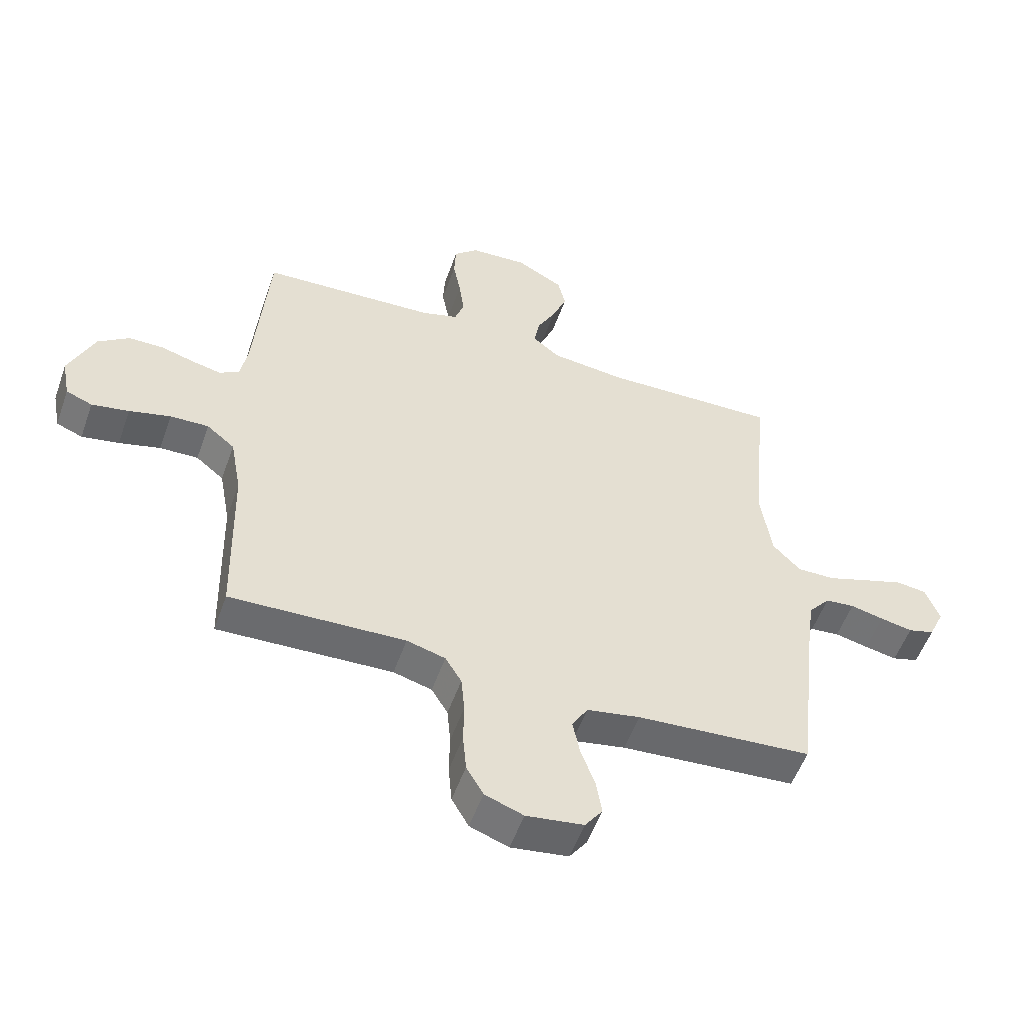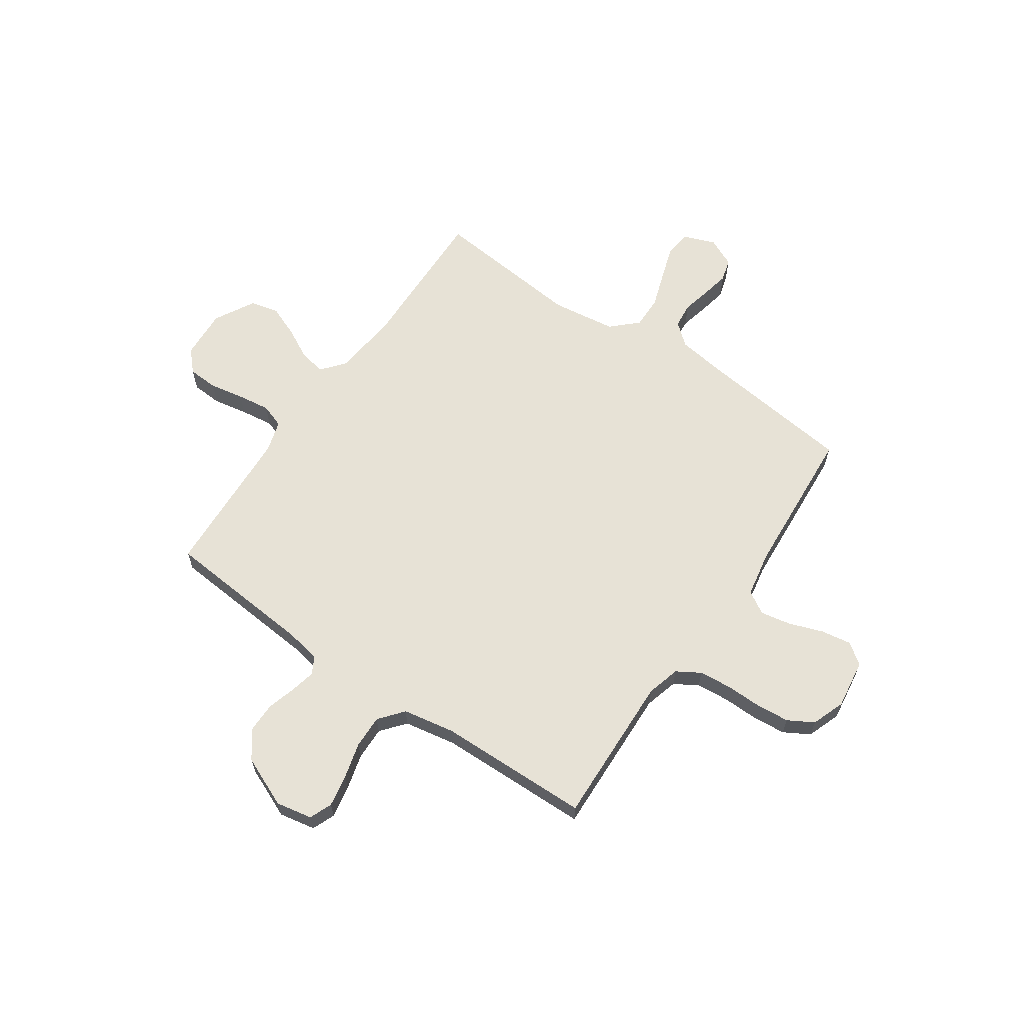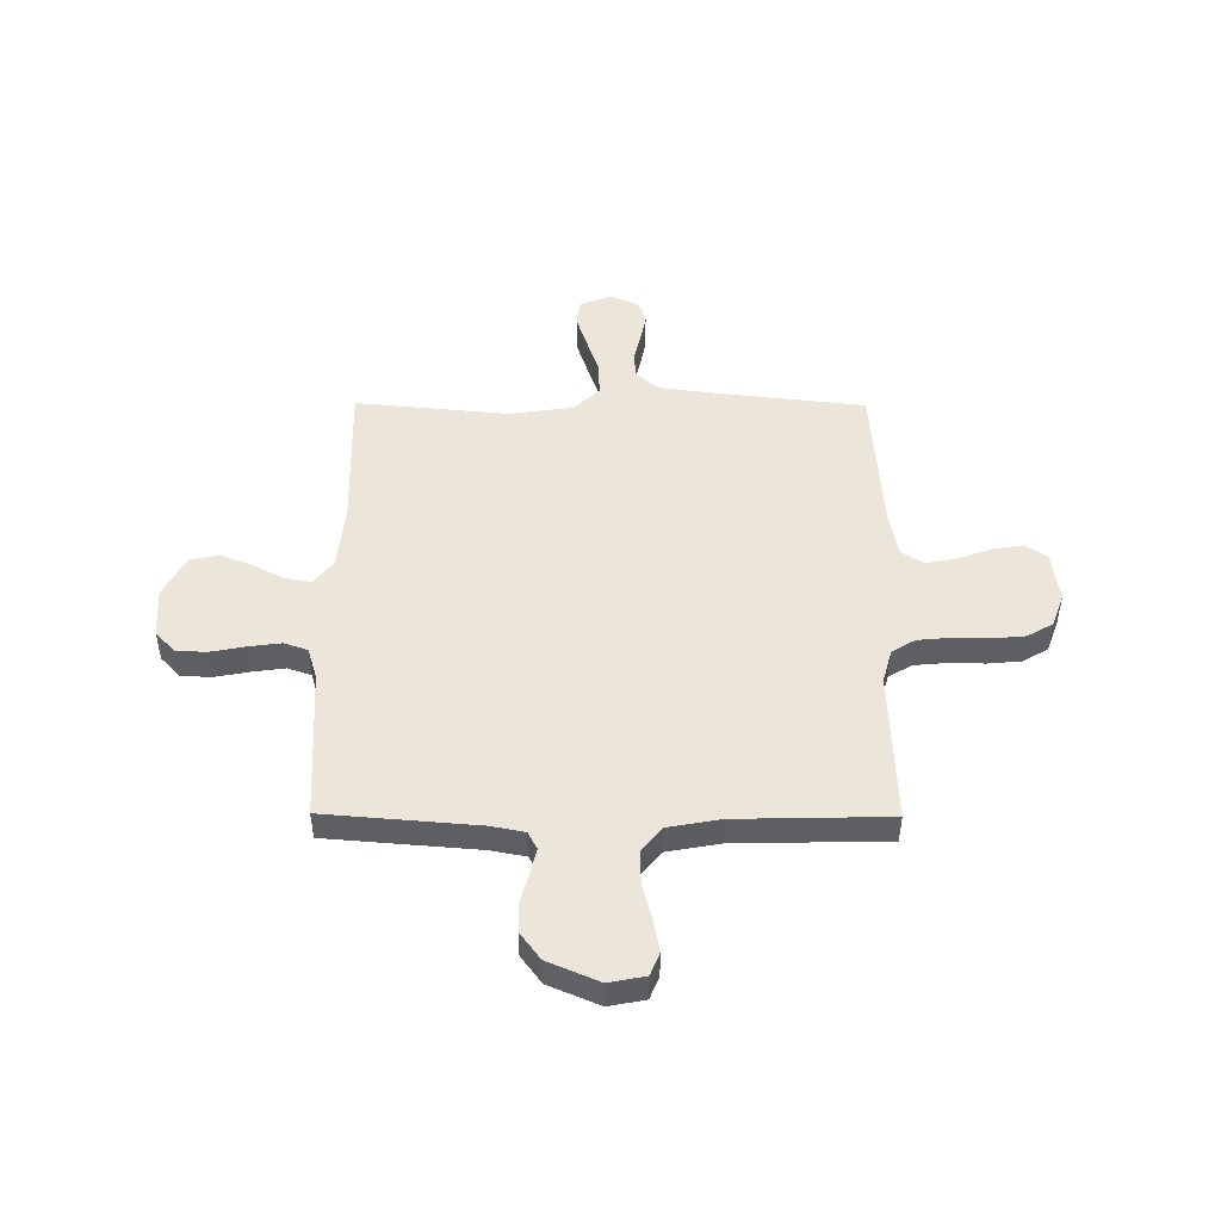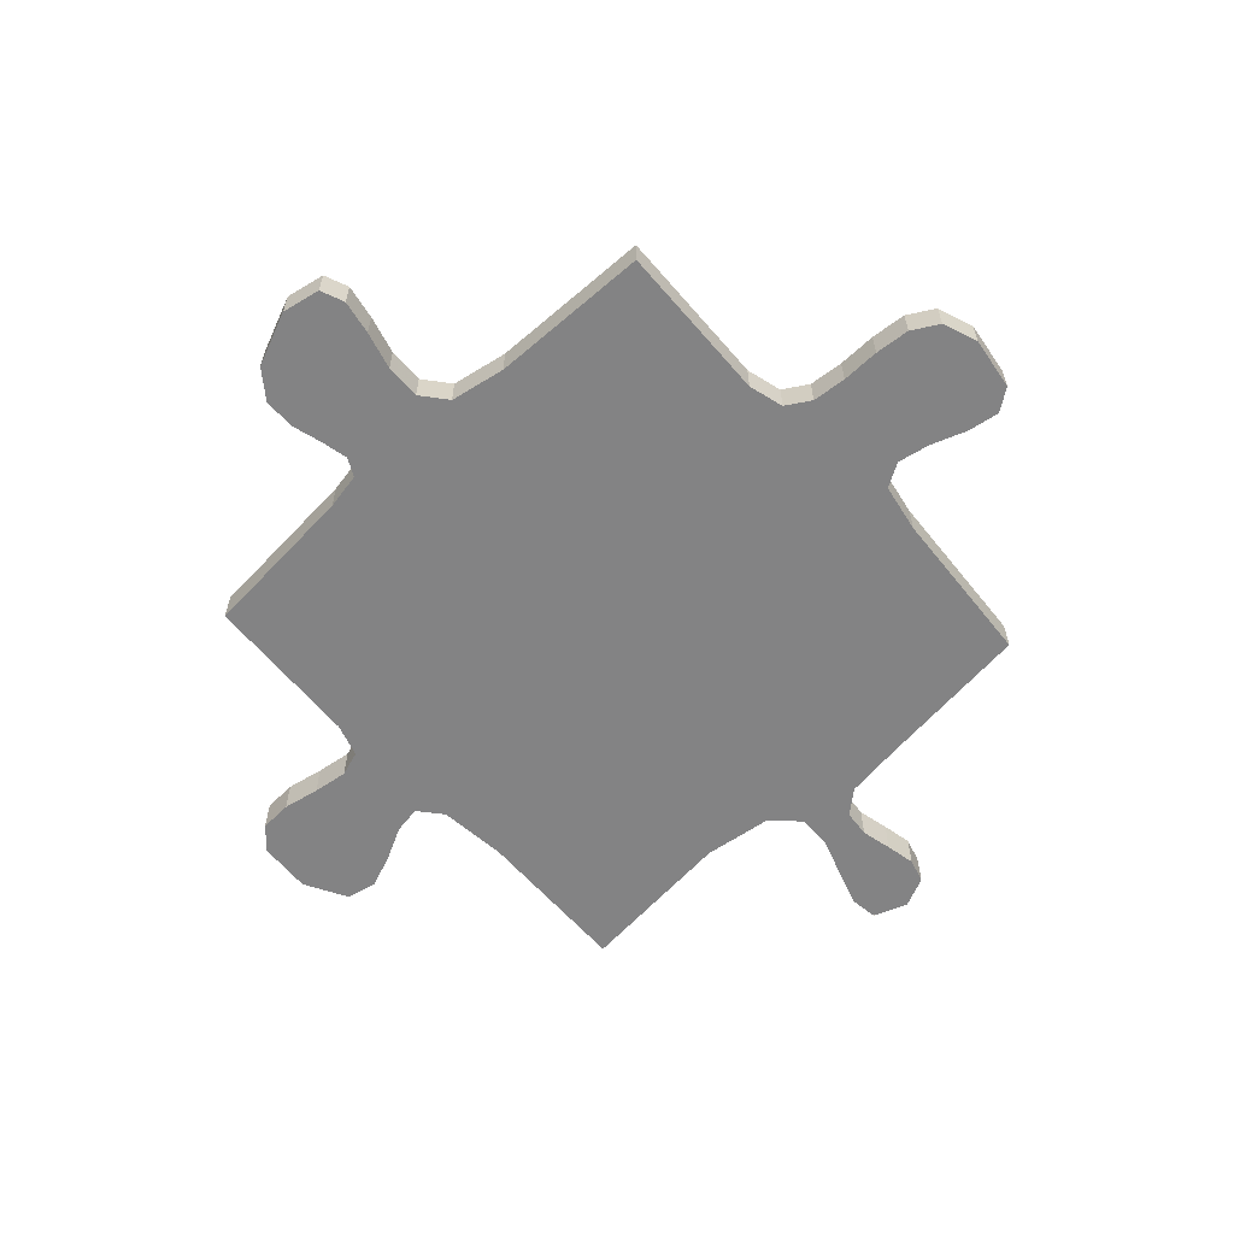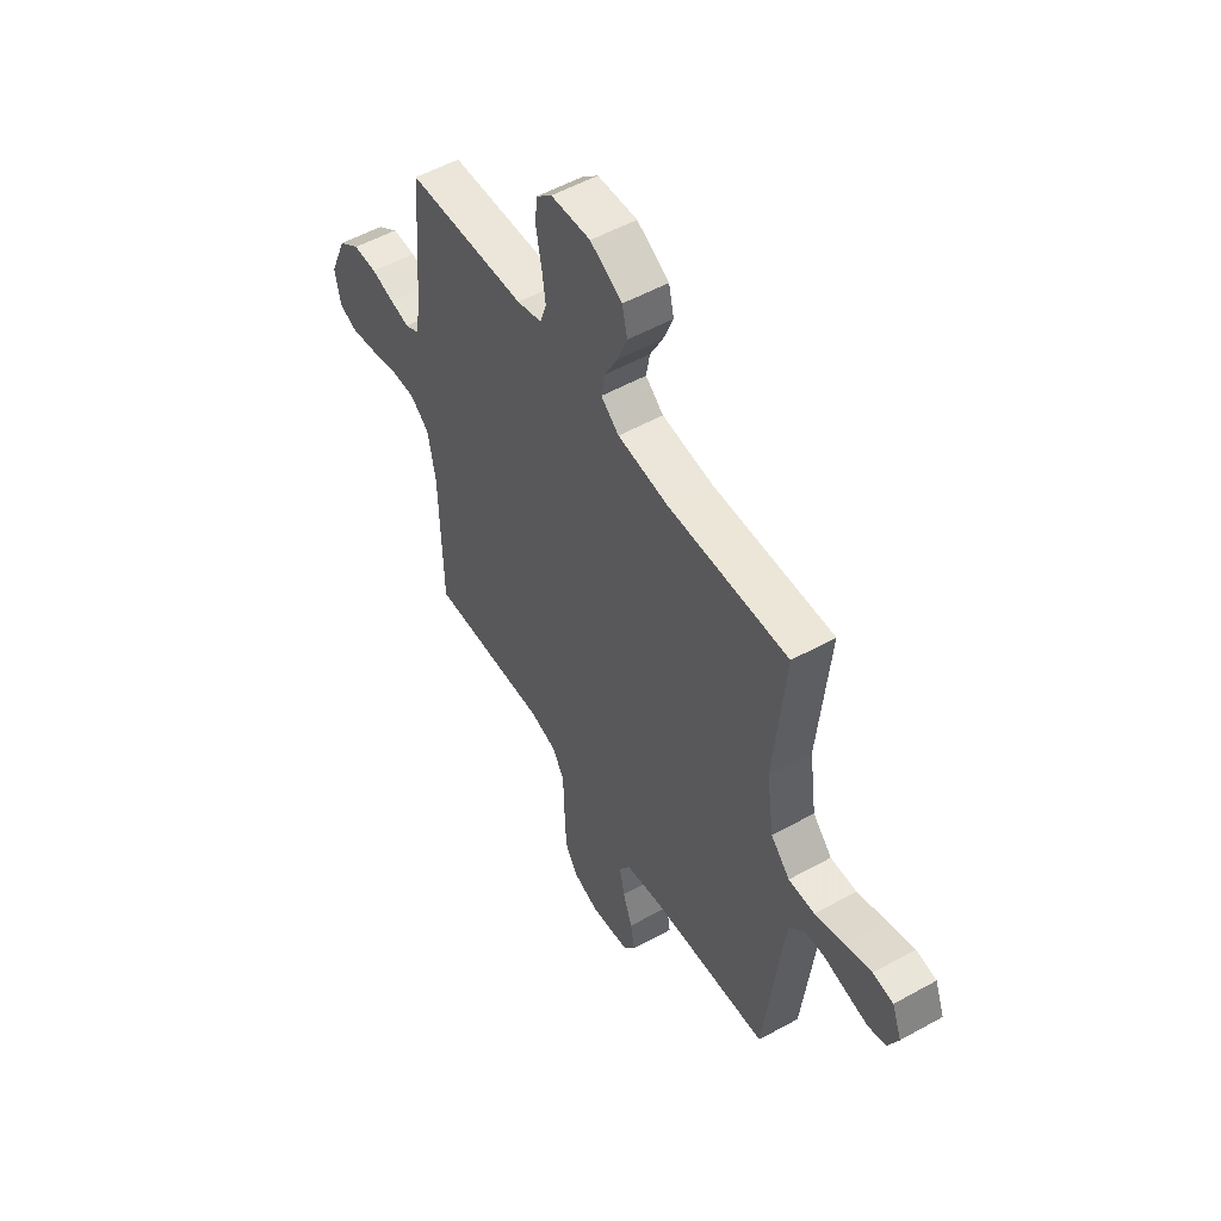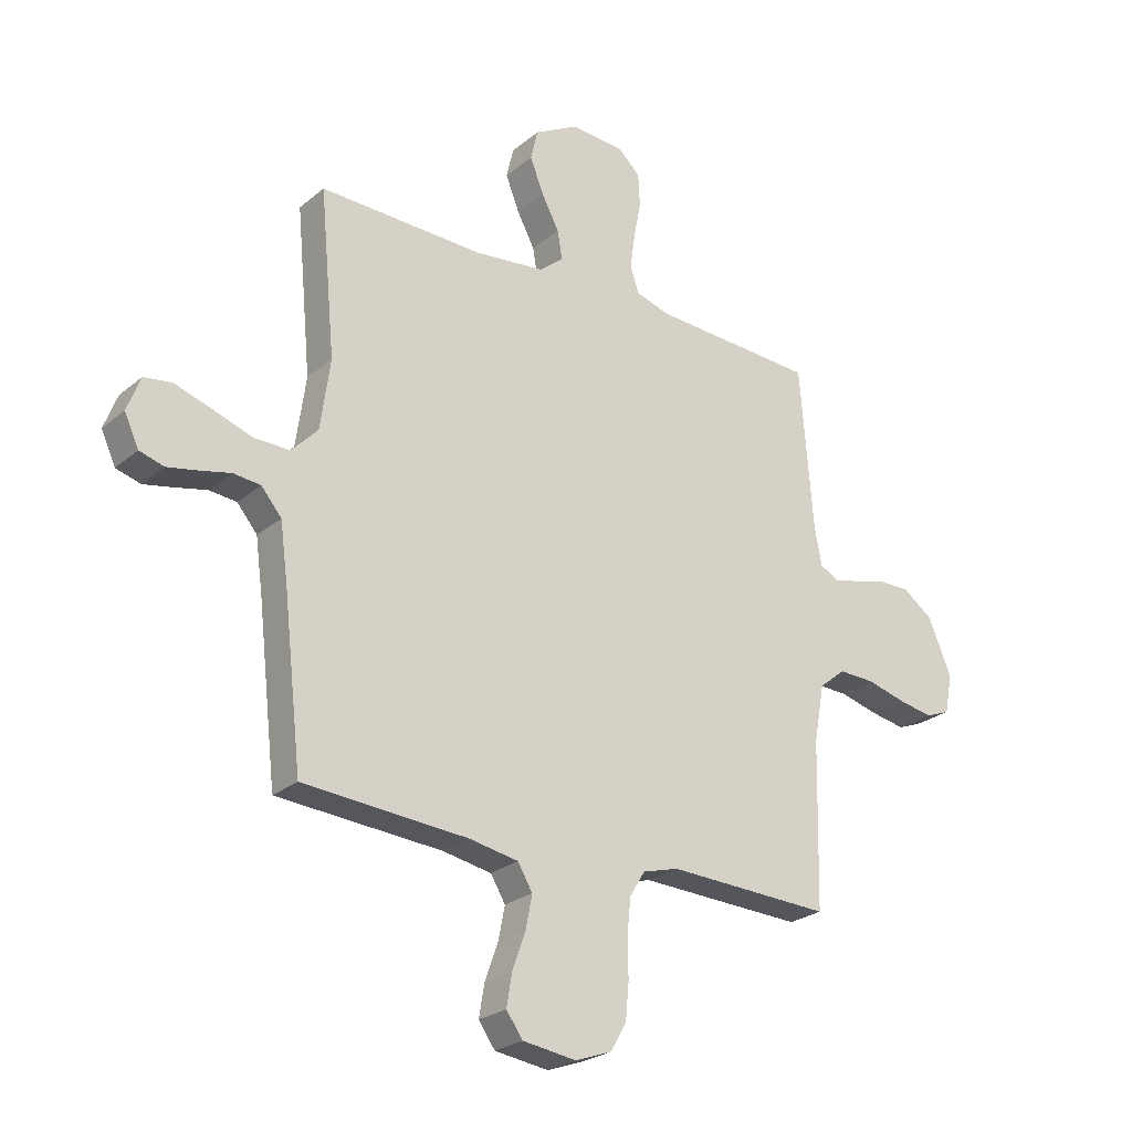
<metadata>
{"format":"obj","ext":"obj","renderer":"f3d","projection":"perspective","resolution":1024,"background":"white","views":[{"elev":-53.9,"azim":160.6,"up":"+Z"},{"elev":63.3,"azim":124.7,"up":"+Y"},{"elev":48.5,"azim":90.4,"up":"+Y"},{"elev":-61.2,"azim":132.6,"up":"+Y"},{"elev":53.3,"azim":-120.7,"up":"+Z"},{"elev":-24.9,"azim":-37.1,"up":"+Z"}]}
</metadata>
<code>
v -0.5 0.07 0.5
v -0.2 0.07 0.492
v -0.072 0.07 0.506
v -0.027 0.07 0.543
v -0.036 0.07 0.595
v -0.068 0.07 0.656
v -0.093 0.07 0.719
v -0.08 0.07 0.775
v 0 0.07 0.819
v 0.099 0.07 0.813
v 0.14 0.07 0.775
v 0.143 0.07 0.715
v 0.13 0.07 0.647
v 0.121 0.07 0.582
v 0.137 0.07 0.535
v 0.2 0.07 0.516
v 0.5 0.07 0.5
v 0.524 0.07 0.2
v 0.537 0.07 0.132
v 0.571 0.07 0.114
v 0.62 0.07 0.125
v 0.677 0.07 0.141
v 0.737 0.07 0.141
v 0.791 0.07 0.101
v 0.834 0.07 0
v 0.82 0.07 -0.072
v 0.775 0.07 -0.09
v 0.711 0.07 -0.078
v 0.64 0.07 -0.059
v 0.574 0.07 -0.057
v 0.526 0.07 -0.096
v 0.507 0.07 -0.2
v 0.5 0.07 -0.5
v 0.2 0.07 -0.488
v 0.134 0.07 -0.506
v 0.106 0.07 -0.552
v 0.1 0.07 -0.616
v 0.101 0.07 -0.687
v 0.095 0.07 -0.753
v 0.066 0.07 -0.803
v 0 0.07 -0.827
v -0.098 0.07 -0.813
v -0.128 0.07 -0.771
v -0.118 0.07 -0.711
v -0.094 0.07 -0.645
v -0.082 0.07 -0.584
v -0.109 0.07 -0.539
v -0.2 0.07 -0.522
v -0.5 0.07 -0.5
v -0.534 0.07 -0.2
v -0.548 0.07 -0.095
v -0.585 0.07 -0.051
v -0.635 0.07 -0.046
v -0.692 0.07 -0.059
v -0.747 0.07 -0.07
v -0.792 0.07 -0.057
v -0.818 0.07 0
v -0.794 0.07 0.063
v -0.743 0.07 0.07
v -0.676 0.07 0.048
v -0.603 0.07 0.023
v -0.538 0.07 0.022
v -0.49 0.07 0.072
v -0.472 0.07 0.2
v -0.5 0 0.5
v -0.2 0 0.492
v -0.072 0 0.506
v -0.027 0 0.543
v -0.036 0 0.595
v -0.068 0 0.656
v -0.093 0 0.719
v -0.08 0 0.775
v 0 0 0.819
v 0.099 0 0.813
v 0.14 0 0.775
v 0.143 0 0.715
v 0.13 0 0.647
v 0.121 0 0.582
v 0.137 0 0.535
v 0.2 0 0.516
v 0.5 0 0.5
v 0.524 0 0.2
v 0.537 0 0.132
v 0.571 0 0.114
v 0.62 0 0.125
v 0.677 0 0.141
v 0.737 0 0.141
v 0.791 0 0.101
v 0.834 0 0
v 0.82 0 -0.072
v 0.775 0 -0.09
v 0.711 0 -0.078
v 0.64 0 -0.059
v 0.574 0 -0.057
v 0.526 0 -0.096
v 0.507 0 -0.2
v 0.5 0 -0.5
v 0.2 0 -0.488
v 0.134 0 -0.506
v 0.106 0 -0.552
v 0.1 0 -0.616
v 0.101 0 -0.687
v 0.095 0 -0.753
v 0.066 0 -0.803
v 0 0 -0.827
v -0.098 0 -0.813
v -0.128 0 -0.771
v -0.118 0 -0.711
v -0.094 0 -0.645
v -0.082 0 -0.584
v -0.109 0 -0.539
v -0.2 0 -0.522
v -0.5 0 -0.5
v -0.534 0 -0.2
v -0.548 0 -0.095
v -0.585 0 -0.051
v -0.635 0 -0.046
v -0.692 0 -0.059
v -0.747 0 -0.07
v -0.792 0 -0.057
v -0.818 0 0
v -0.794 0 0.063
v -0.743 0 0.07
v -0.676 0 0.048
v -0.603 0 0.023
v -0.538 0 0.022
v -0.49 0 0.072
v -0.472 0 0.2
f 59 60 61
f 58 59 61
f 57 58 61
f 56 57 61
f 55 56 61
f 54 55 61
f 53 54 61
f 52 53 61 62
f 51 52 62 63
f 48 49 50
f 50 51 63
f 48 50 63
f 47 48 63
f 43 44 45
f 42 43 45
f 41 42 45
f 40 41 45
f 39 40 45
f 38 39 45
f 37 38 45
f 36 37 45 46
f 35 36 46 47
f 32 33 34
f 47 63 64
f 35 47 64
f 34 35 64
f 32 34 64
f 31 32 64
f 27 28 29
f 26 27 29
f 25 26 29
f 24 25 29
f 23 24 29
f 22 23 29
f 21 22 29
f 20 21 29 30
f 16 17 18
f 15 16 18 19
f 11 12 13
f 10 11 13
f 9 10 13
f 8 9 13
f 7 8 13
f 6 7 13
f 5 6 13
f 4 5 13 14
f 3 4 14 15
f 64 1 2
f 31 64 2
f 30 31 2
f 20 30 2
f 19 20 2
f 19 2 3
f 3 15 19
f 125 124 123
f 125 123 122
f 125 122 121
f 125 121 120
f 125 120 119
f 125 119 118
f 125 118 117
f 126 125 117 116
f 127 126 116 115
f 114 113 112
f 127 115 114
f 127 114 112
f 127 112 111
f 109 108 107
f 109 107 106
f 109 106 105
f 109 105 104
f 109 104 103
f 109 103 102
f 109 102 101
f 110 109 101 100
f 111 110 100 99
f 98 97 96
f 128 127 111
f 128 111 99
f 128 99 98
f 128 98 96
f 128 96 95
f 93 92 91
f 93 91 90
f 93 90 89
f 93 89 88
f 93 88 87
f 93 87 86
f 93 86 85
f 94 93 85 84
f 82 81 80
f 83 82 80 79
f 77 76 75
f 77 75 74
f 77 74 73
f 77 73 72
f 77 72 71
f 77 71 70
f 77 70 69
f 78 77 69 68
f 79 78 68 67
f 66 65 128
f 66 128 95
f 66 95 94
f 66 94 84
f 66 84 83
f 67 66 83
f 83 79 67
f 1 65 66 2
f 2 66 67 3
f 3 67 68 4
f 4 68 69 5
f 5 69 70 6
f 6 70 71 7
f 7 71 72 8
f 8 72 73 9
f 9 73 74 10
f 10 74 75 11
f 11 75 76 12
f 12 76 77 13
f 13 77 78 14
f 14 78 79 15
f 15 79 80 16
f 16 80 81 17
f 17 81 82 18
f 18 82 83 19
f 19 83 84 20
f 20 84 85 21
f 21 85 86 22
f 22 86 87 23
f 23 87 88 24
f 24 88 89 25
f 25 89 90 26
f 26 90 91 27
f 27 91 92 28
f 28 92 93 29
f 29 93 94 30
f 30 94 95 31
f 31 95 96 32
f 32 96 97 33
f 33 97 98 34
f 34 98 99 35
f 35 99 100 36
f 36 100 101 37
f 37 101 102 38
f 38 102 103 39
f 39 103 104 40
f 40 104 105 41
f 41 105 106 42
f 42 106 107 43
f 43 107 108 44
f 44 108 109 45
f 45 109 110 46
f 46 110 111 47
f 47 111 112 48
f 48 112 113 49
f 49 113 114 50
f 50 114 115 51
f 51 115 116 52
f 52 116 117 53
f 53 117 118 54
f 54 118 119 55
f 55 119 120 56
f 56 120 121 57
f 57 121 122 58
f 58 122 123 59
f 59 123 124 60
f 60 124 125 61
f 61 125 126 62
f 62 126 127 63
f 63 127 128 64
f 64 128 65 1

</code>
